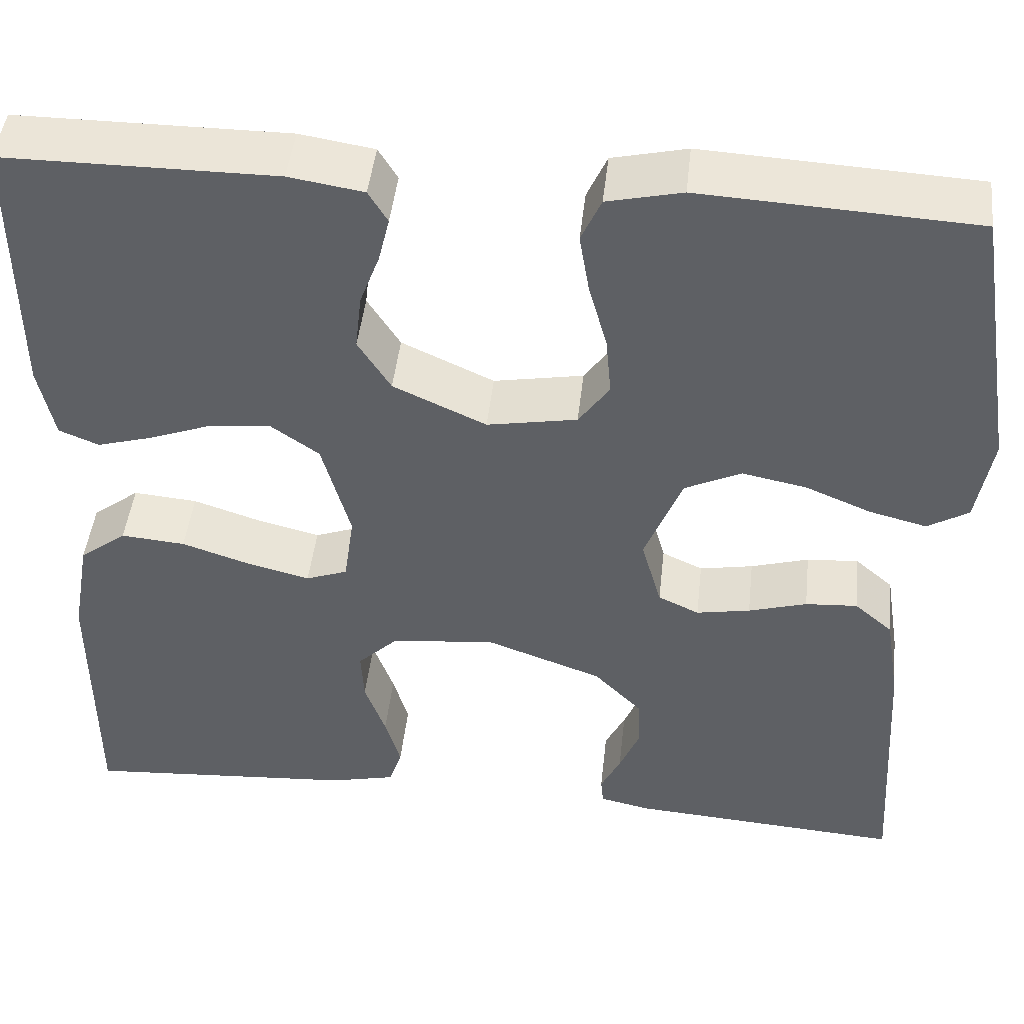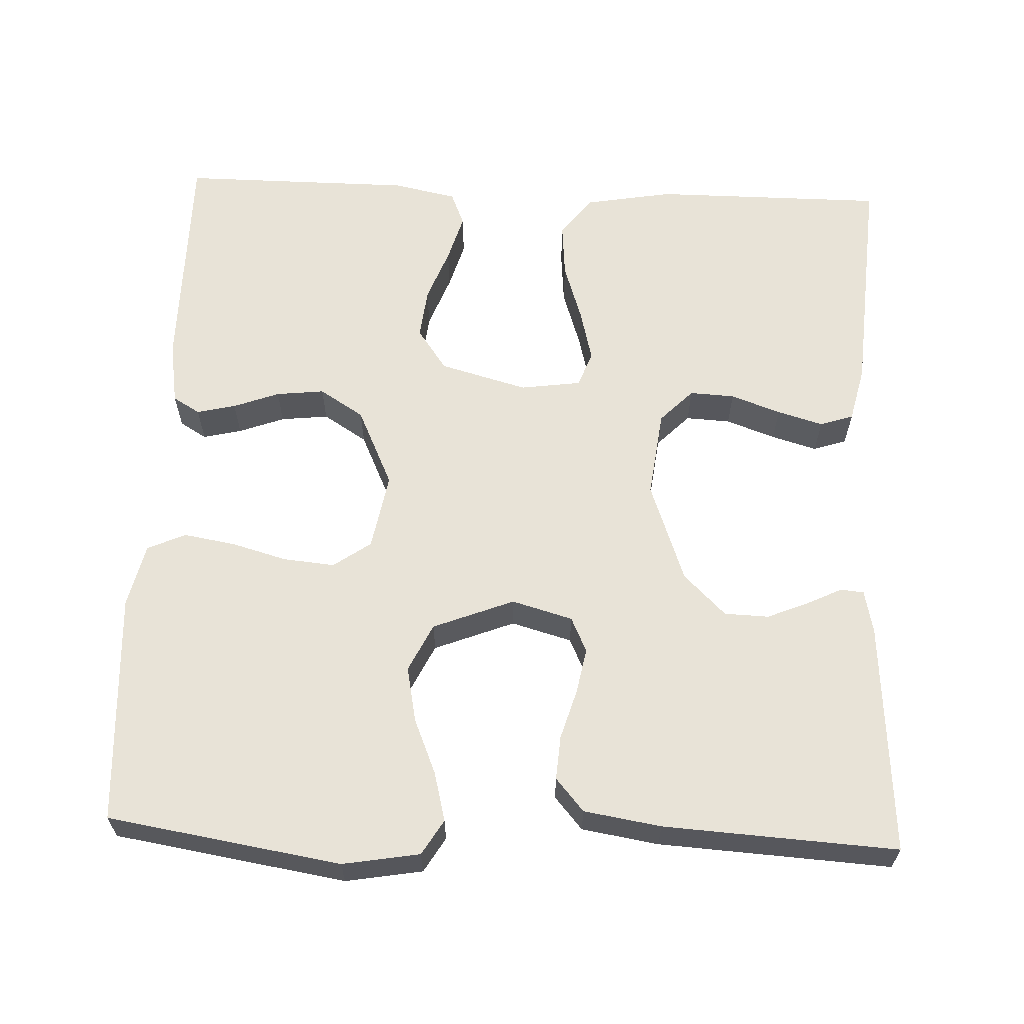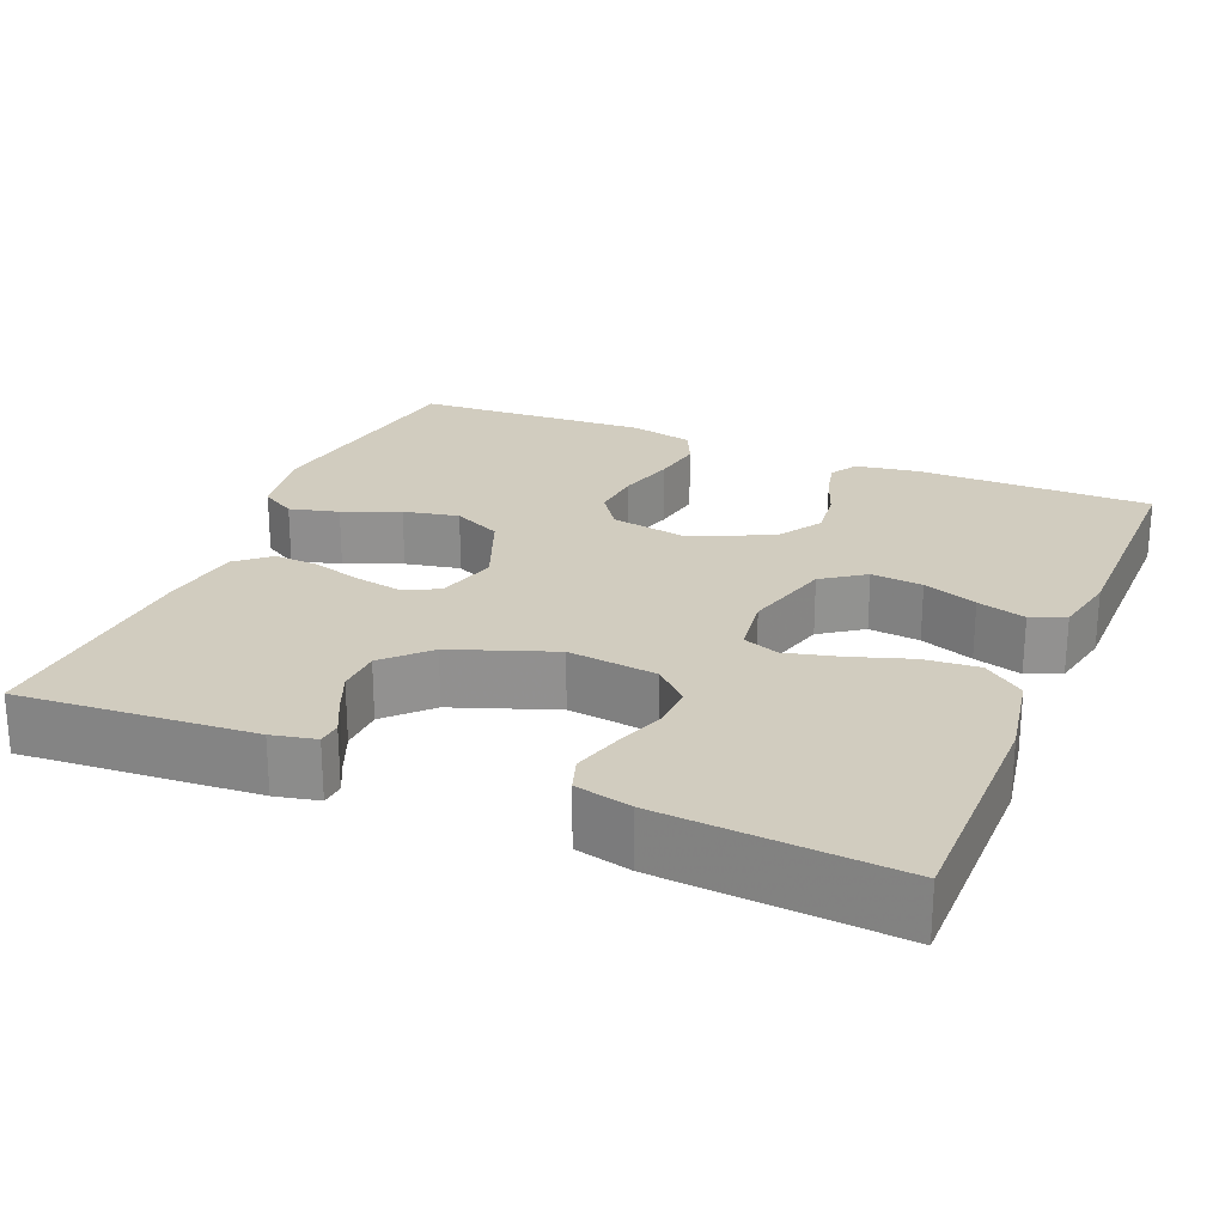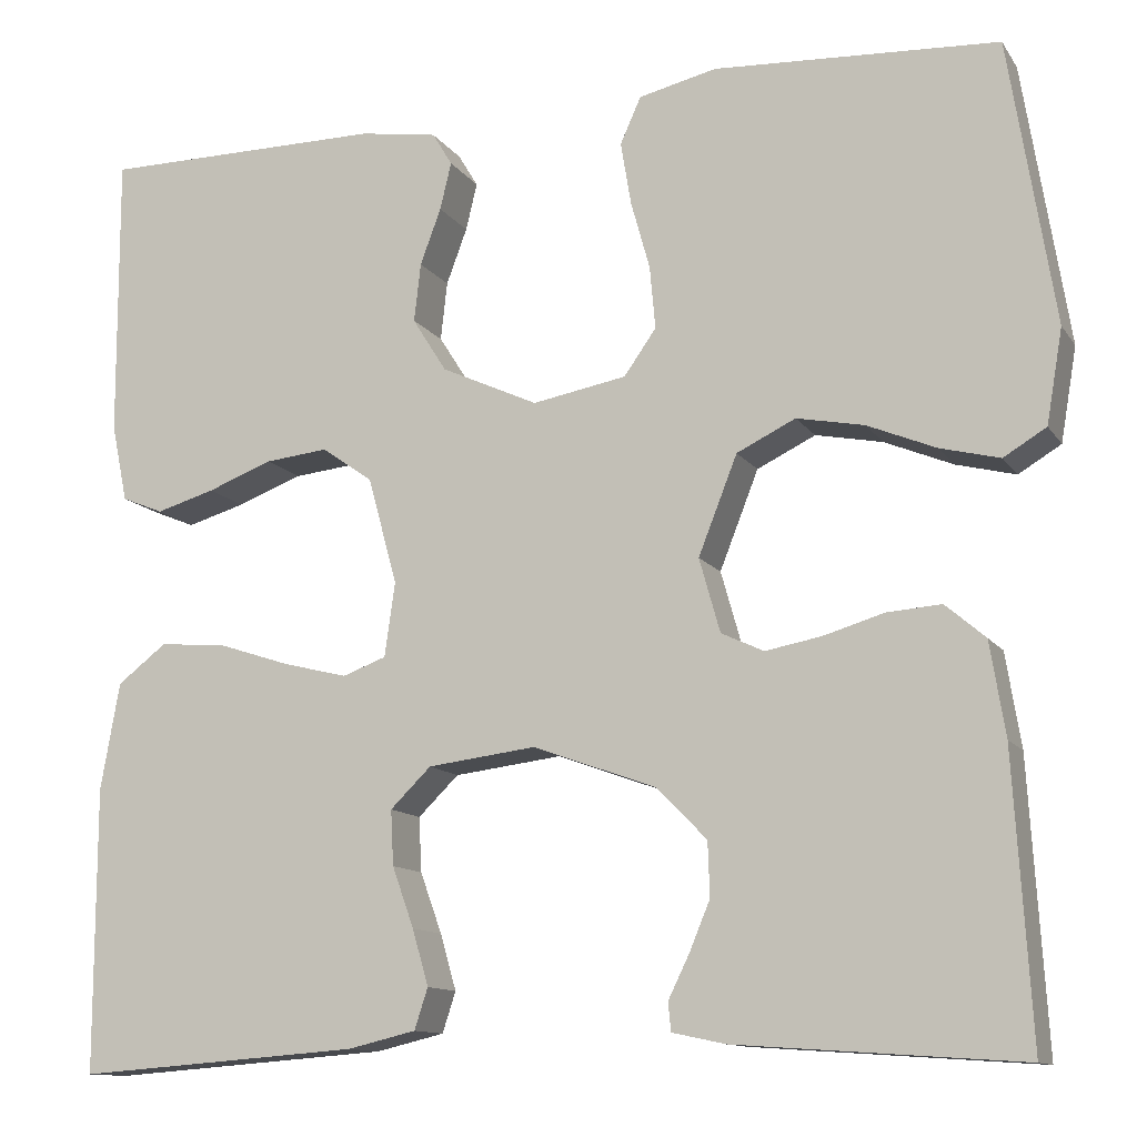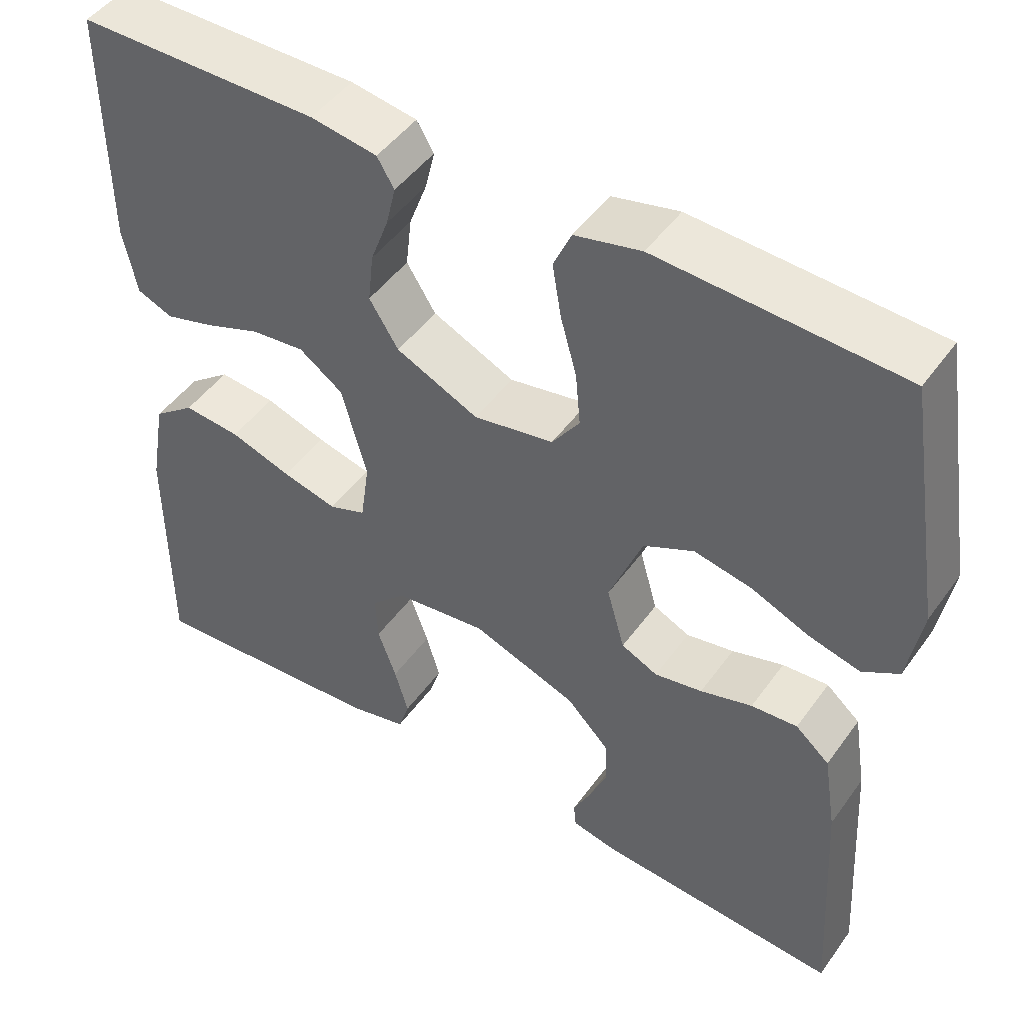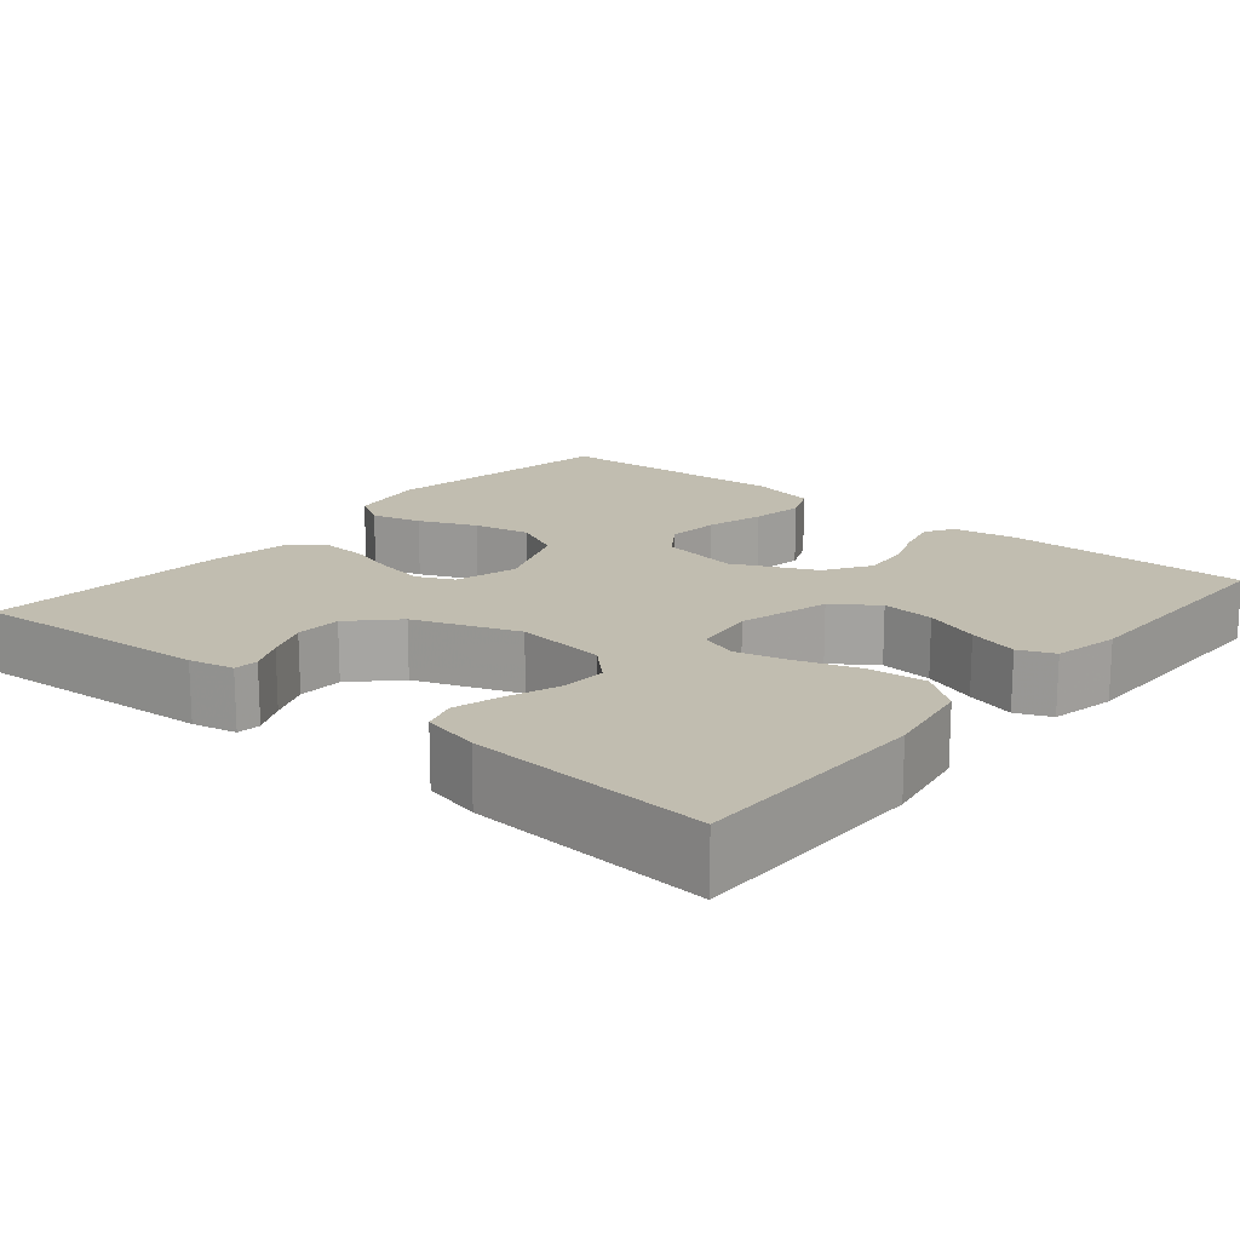
<metadata>
{"format":"obj","ext":"obj","renderer":"f3d","projection":"perspective","resolution":1024,"background":"white","views":[{"elev":46.1,"azim":6.3,"up":"+Z"},{"elev":62.3,"azim":92.4,"up":"+Y"},{"elev":23.9,"azim":-157.5,"up":"+Y"},{"elev":-12.1,"azim":21.2,"up":"+Z"},{"elev":47.5,"azim":33.9,"up":"+Z"},{"elev":16.7,"azim":-140.2,"up":"+Y"}]}
</metadata>
<code>
v -0.5 0.07 -0.5
v -0.5 0.07 -0.2
v -0.48 0.07 -0.087
v -0.428 0.07 -0.047
v -0.357 0.07 -0.053
v -0.281 0.07 -0.078
v -0.213 0.07 -0.095
v -0.167 0.07 -0.078
v -0.156 0.07 0
v -0.187 0.07 0.113
v -0.241 0.07 0.151
v -0.307 0.07 0.144
v -0.376 0.07 0.118
v -0.438 0.07 0.1
v -0.482 0.07 0.118
v -0.499 0.07 0.2
v -0.5 0.07 0.5
v -0.2 0.07 0.501
v -0.118 0.07 0.488
v -0.097 0.07 0.453
v -0.109 0.07 0.403
v -0.131 0.07 0.344
v -0.138 0.07 0.282
v -0.102 0.07 0.225
v 0 0.07 0.178
v 0.099 0.07 0.196
v 0.133 0.07 0.244
v 0.127 0.07 0.31
v 0.107 0.07 0.382
v 0.096 0.07 0.448
v 0.118 0.07 0.497
v 0.2 0.07 0.516
v 0.5 0.07 0.5
v 0.548 0.07 0.2
v 0.531 0.07 0.101
v 0.486 0.07 0.074
v 0.423 0.07 0.09
v 0.351 0.07 0.12
v 0.28 0.07 0.134
v 0.218 0.07 0.104
v 0.177 0.07 0
v 0.199 0.07 -0.078
v 0.244 0.07 -0.099
v 0.303 0.07 -0.088
v 0.367 0.07 -0.069
v 0.424 0.07 -0.065
v 0.466 0.07 -0.101
v 0.482 0.07 -0.2
v 0.5 0.07 -0.5
v 0.2 0.07 -0.479
v 0.144 0.07 -0.467
v 0.141 0.07 -0.437
v 0.163 0.07 -0.392
v 0.185 0.07 -0.339
v 0.183 0.07 -0.282
v 0.13 0.07 -0.228
v 0 0.07 -0.181
v -0.114 0.07 -0.195
v -0.157 0.07 -0.237
v -0.154 0.07 -0.295
v -0.131 0.07 -0.359
v -0.114 0.07 -0.418
v -0.128 0.07 -0.461
v -0.2 0.07 -0.478
v -0.5 0 -0.5
v -0.5 0 -0.2
v -0.48 0 -0.087
v -0.428 0 -0.047
v -0.357 0 -0.053
v -0.281 0 -0.078
v -0.213 0 -0.095
v -0.167 0 -0.078
v -0.156 0 0
v -0.187 0 0.113
v -0.241 0 0.151
v -0.307 0 0.144
v -0.376 0 0.118
v -0.438 0 0.1
v -0.482 0 0.118
v -0.499 0 0.2
v -0.5 0 0.5
v -0.2 0 0.501
v -0.118 0 0.488
v -0.097 0 0.453
v -0.109 0 0.403
v -0.131 0 0.344
v -0.138 0 0.282
v -0.102 0 0.225
v 0 0 0.178
v 0.099 0 0.196
v 0.133 0 0.244
v 0.127 0 0.31
v 0.107 0 0.382
v 0.096 0 0.448
v 0.118 0 0.497
v 0.2 0 0.516
v 0.5 0 0.5
v 0.548 0 0.2
v 0.531 0 0.101
v 0.486 0 0.074
v 0.423 0 0.09
v 0.351 0 0.12
v 0.28 0 0.134
v 0.218 0 0.104
v 0.177 0 0
v 0.199 0 -0.078
v 0.244 0 -0.099
v 0.303 0 -0.088
v 0.367 0 -0.069
v 0.424 0 -0.065
v 0.466 0 -0.101
v 0.482 0 -0.2
v 0.5 0 -0.5
v 0.2 0 -0.479
v 0.144 0 -0.467
v 0.141 0 -0.437
v 0.163 0 -0.392
v 0.185 0 -0.339
v 0.183 0 -0.282
v 0.13 0 -0.228
v 0 0 -0.181
v -0.114 0 -0.195
v -0.157 0 -0.237
v -0.154 0 -0.295
v -0.131 0 -0.359
v -0.114 0 -0.418
v -0.128 0 -0.461
v -0.2 0 -0.478
f 60 61 62 63
f 60 63 64 1
f 50 51 52 53
f 50 53 54
f 49 50 54 55
f 44 45 46 47
f 43 44 47 48
f 35 36 37 38
f 35 38 39
f 34 35 39
f 33 34 39
f 32 33 39 40
f 28 29 30 31
f 27 28 31 32
f 19 20 21 22
f 19 22 23
f 18 19 23
f 17 18 23
f 16 17 23 24
f 12 13 14 15
f 12 15 16 24
f 3 4 5 6
f 3 6 7
f 2 3 7
f 59 60 1 2
f 58 59 2 7
f 57 58 7 8
f 56 57 8 9
f 48 49 55 56
f 43 48 56 9
f 42 43 9
f 41 42 9 10
f 27 32 40 41
f 26 27 41
f 25 26 41 10
f 11 12 24 25
f 10 11 25
f 127 126 125 124
f 65 128 127 124
f 117 116 115 114
f 118 117 114
f 119 118 114 113
f 111 110 109 108
f 112 111 108 107
f 102 101 100 99
f 103 102 99
f 103 99 98
f 103 98 97
f 104 103 97 96
f 95 94 93 92
f 96 95 92 91
f 86 85 84 83
f 87 86 83
f 87 83 82
f 87 82 81
f 88 87 81 80
f 79 78 77 76
f 88 80 79 76
f 70 69 68 67
f 71 70 67
f 71 67 66
f 66 65 124 123
f 71 66 123 122
f 72 71 122 121
f 73 72 121 120
f 120 119 113 112
f 73 120 112 107
f 73 107 106
f 74 73 106 105
f 105 104 96 91
f 105 91 90
f 74 105 90 89
f 89 88 76 75
f 89 75 74
f 1 65 66 2
f 2 66 67 3
f 3 67 68 4
f 4 68 69 5
f 5 69 70 6
f 6 70 71 7
f 7 71 72 8
f 8 72 73 9
f 9 73 74 10
f 10 74 75 11
f 11 75 76 12
f 12 76 77 13
f 13 77 78 14
f 14 78 79 15
f 15 79 80 16
f 16 80 81 17
f 17 81 82 18
f 18 82 83 19
f 19 83 84 20
f 20 84 85 21
f 21 85 86 22
f 22 86 87 23
f 23 87 88 24
f 24 88 89 25
f 25 89 90 26
f 26 90 91 27
f 27 91 92 28
f 28 92 93 29
f 29 93 94 30
f 30 94 95 31
f 31 95 96 32
f 32 96 97 33
f 33 97 98 34
f 34 98 99 35
f 35 99 100 36
f 36 100 101 37
f 37 101 102 38
f 38 102 103 39
f 39 103 104 40
f 40 104 105 41
f 41 105 106 42
f 42 106 107 43
f 43 107 108 44
f 44 108 109 45
f 45 109 110 46
f 46 110 111 47
f 47 111 112 48
f 48 112 113 49
f 49 113 114 50
f 50 114 115 51
f 51 115 116 52
f 52 116 117 53
f 53 117 118 54
f 54 118 119 55
f 55 119 120 56
f 56 120 121 57
f 57 121 122 58
f 58 122 123 59
f 59 123 124 60
f 60 124 125 61
f 61 125 126 62
f 62 126 127 63
f 63 127 128 64
f 64 128 65 1

</code>
